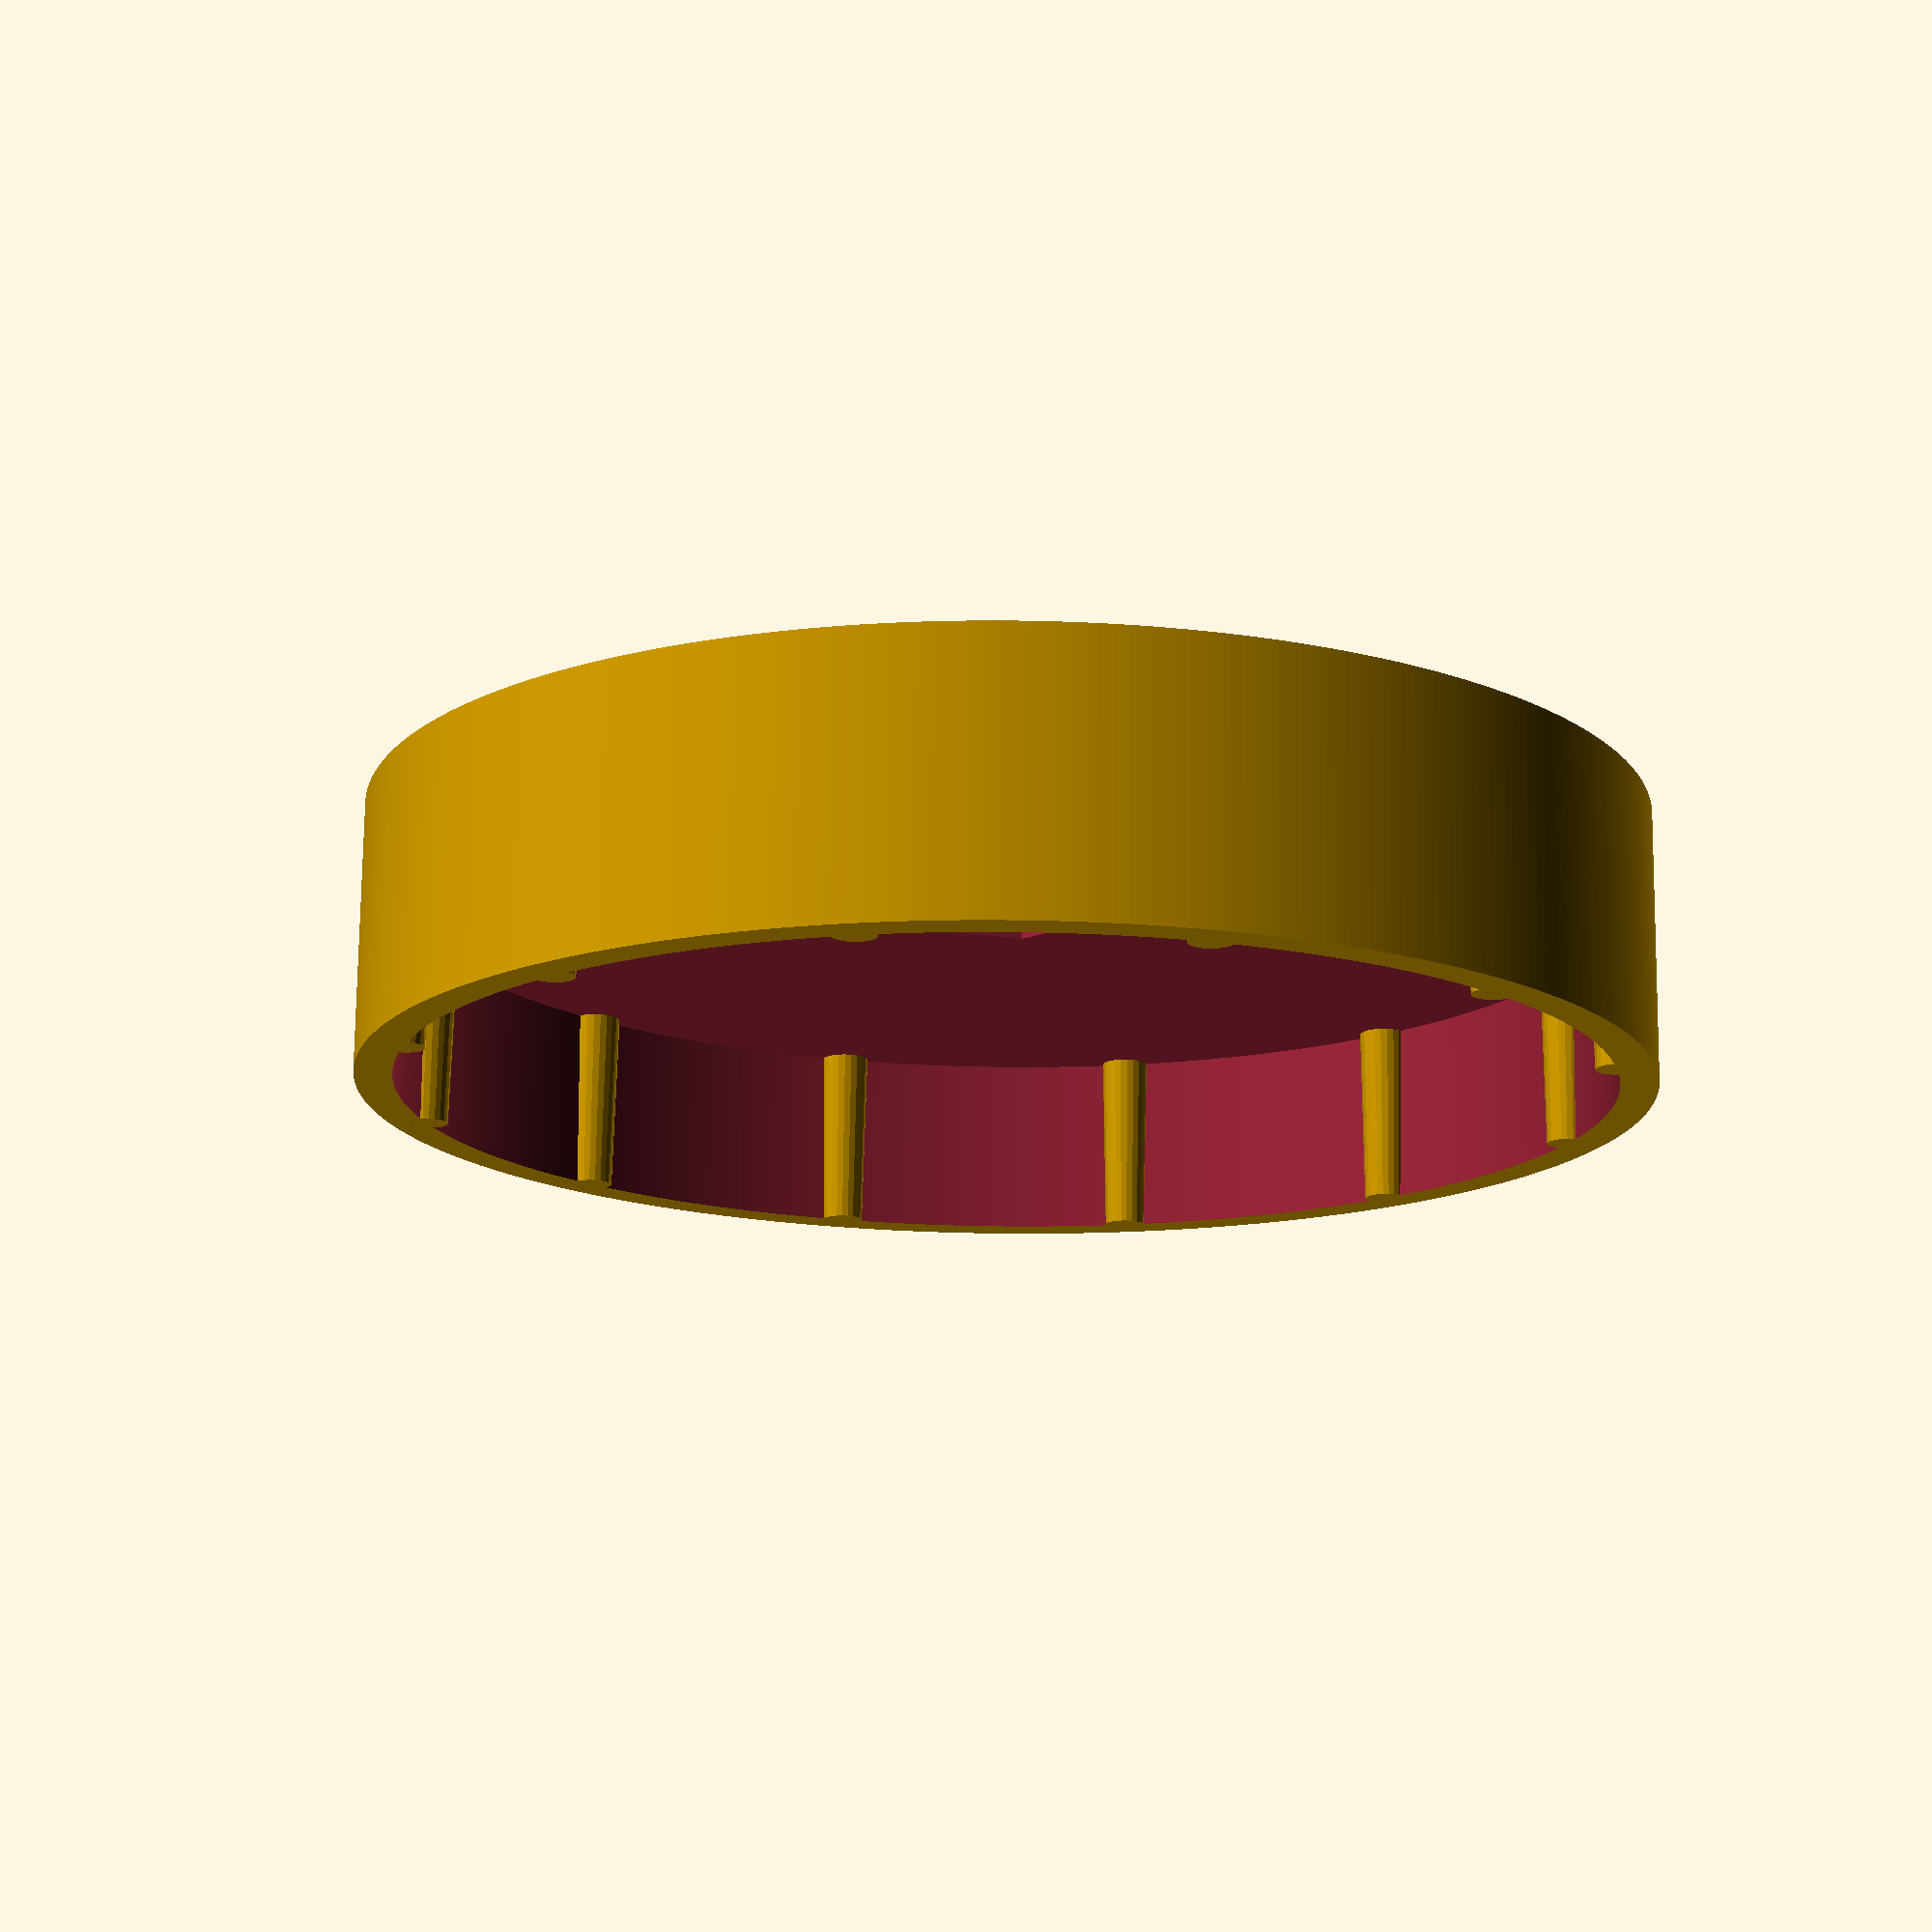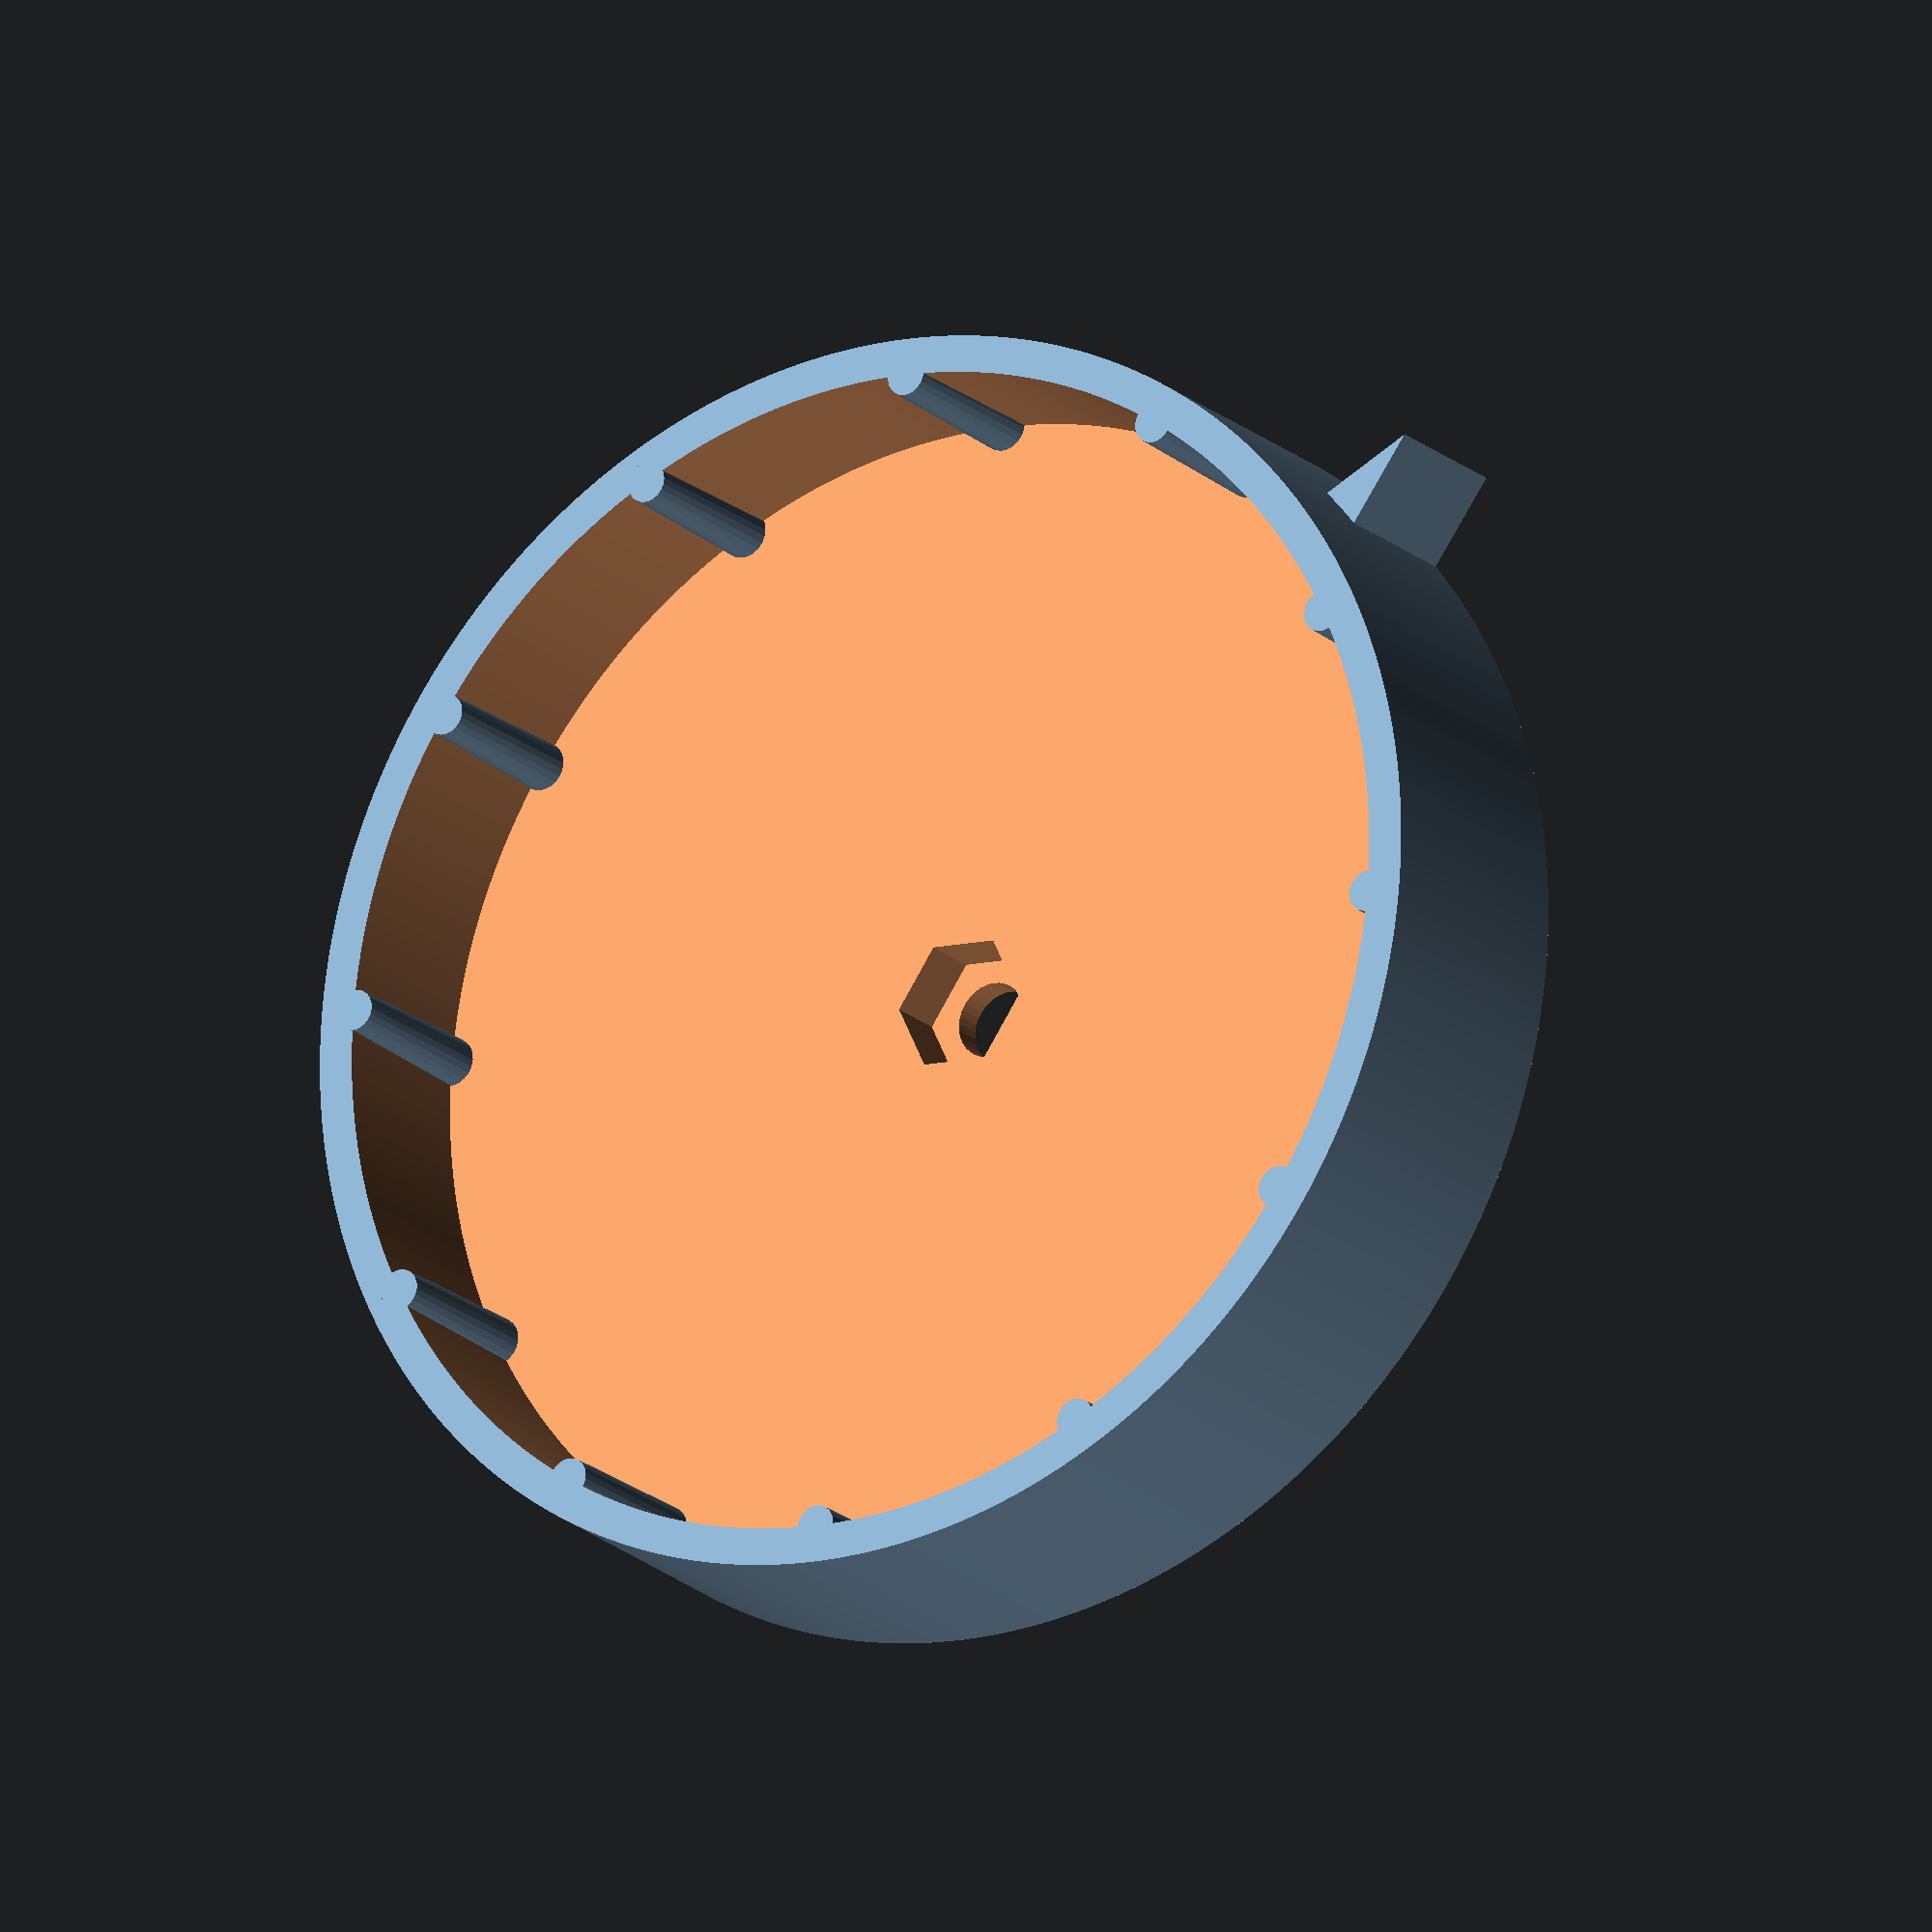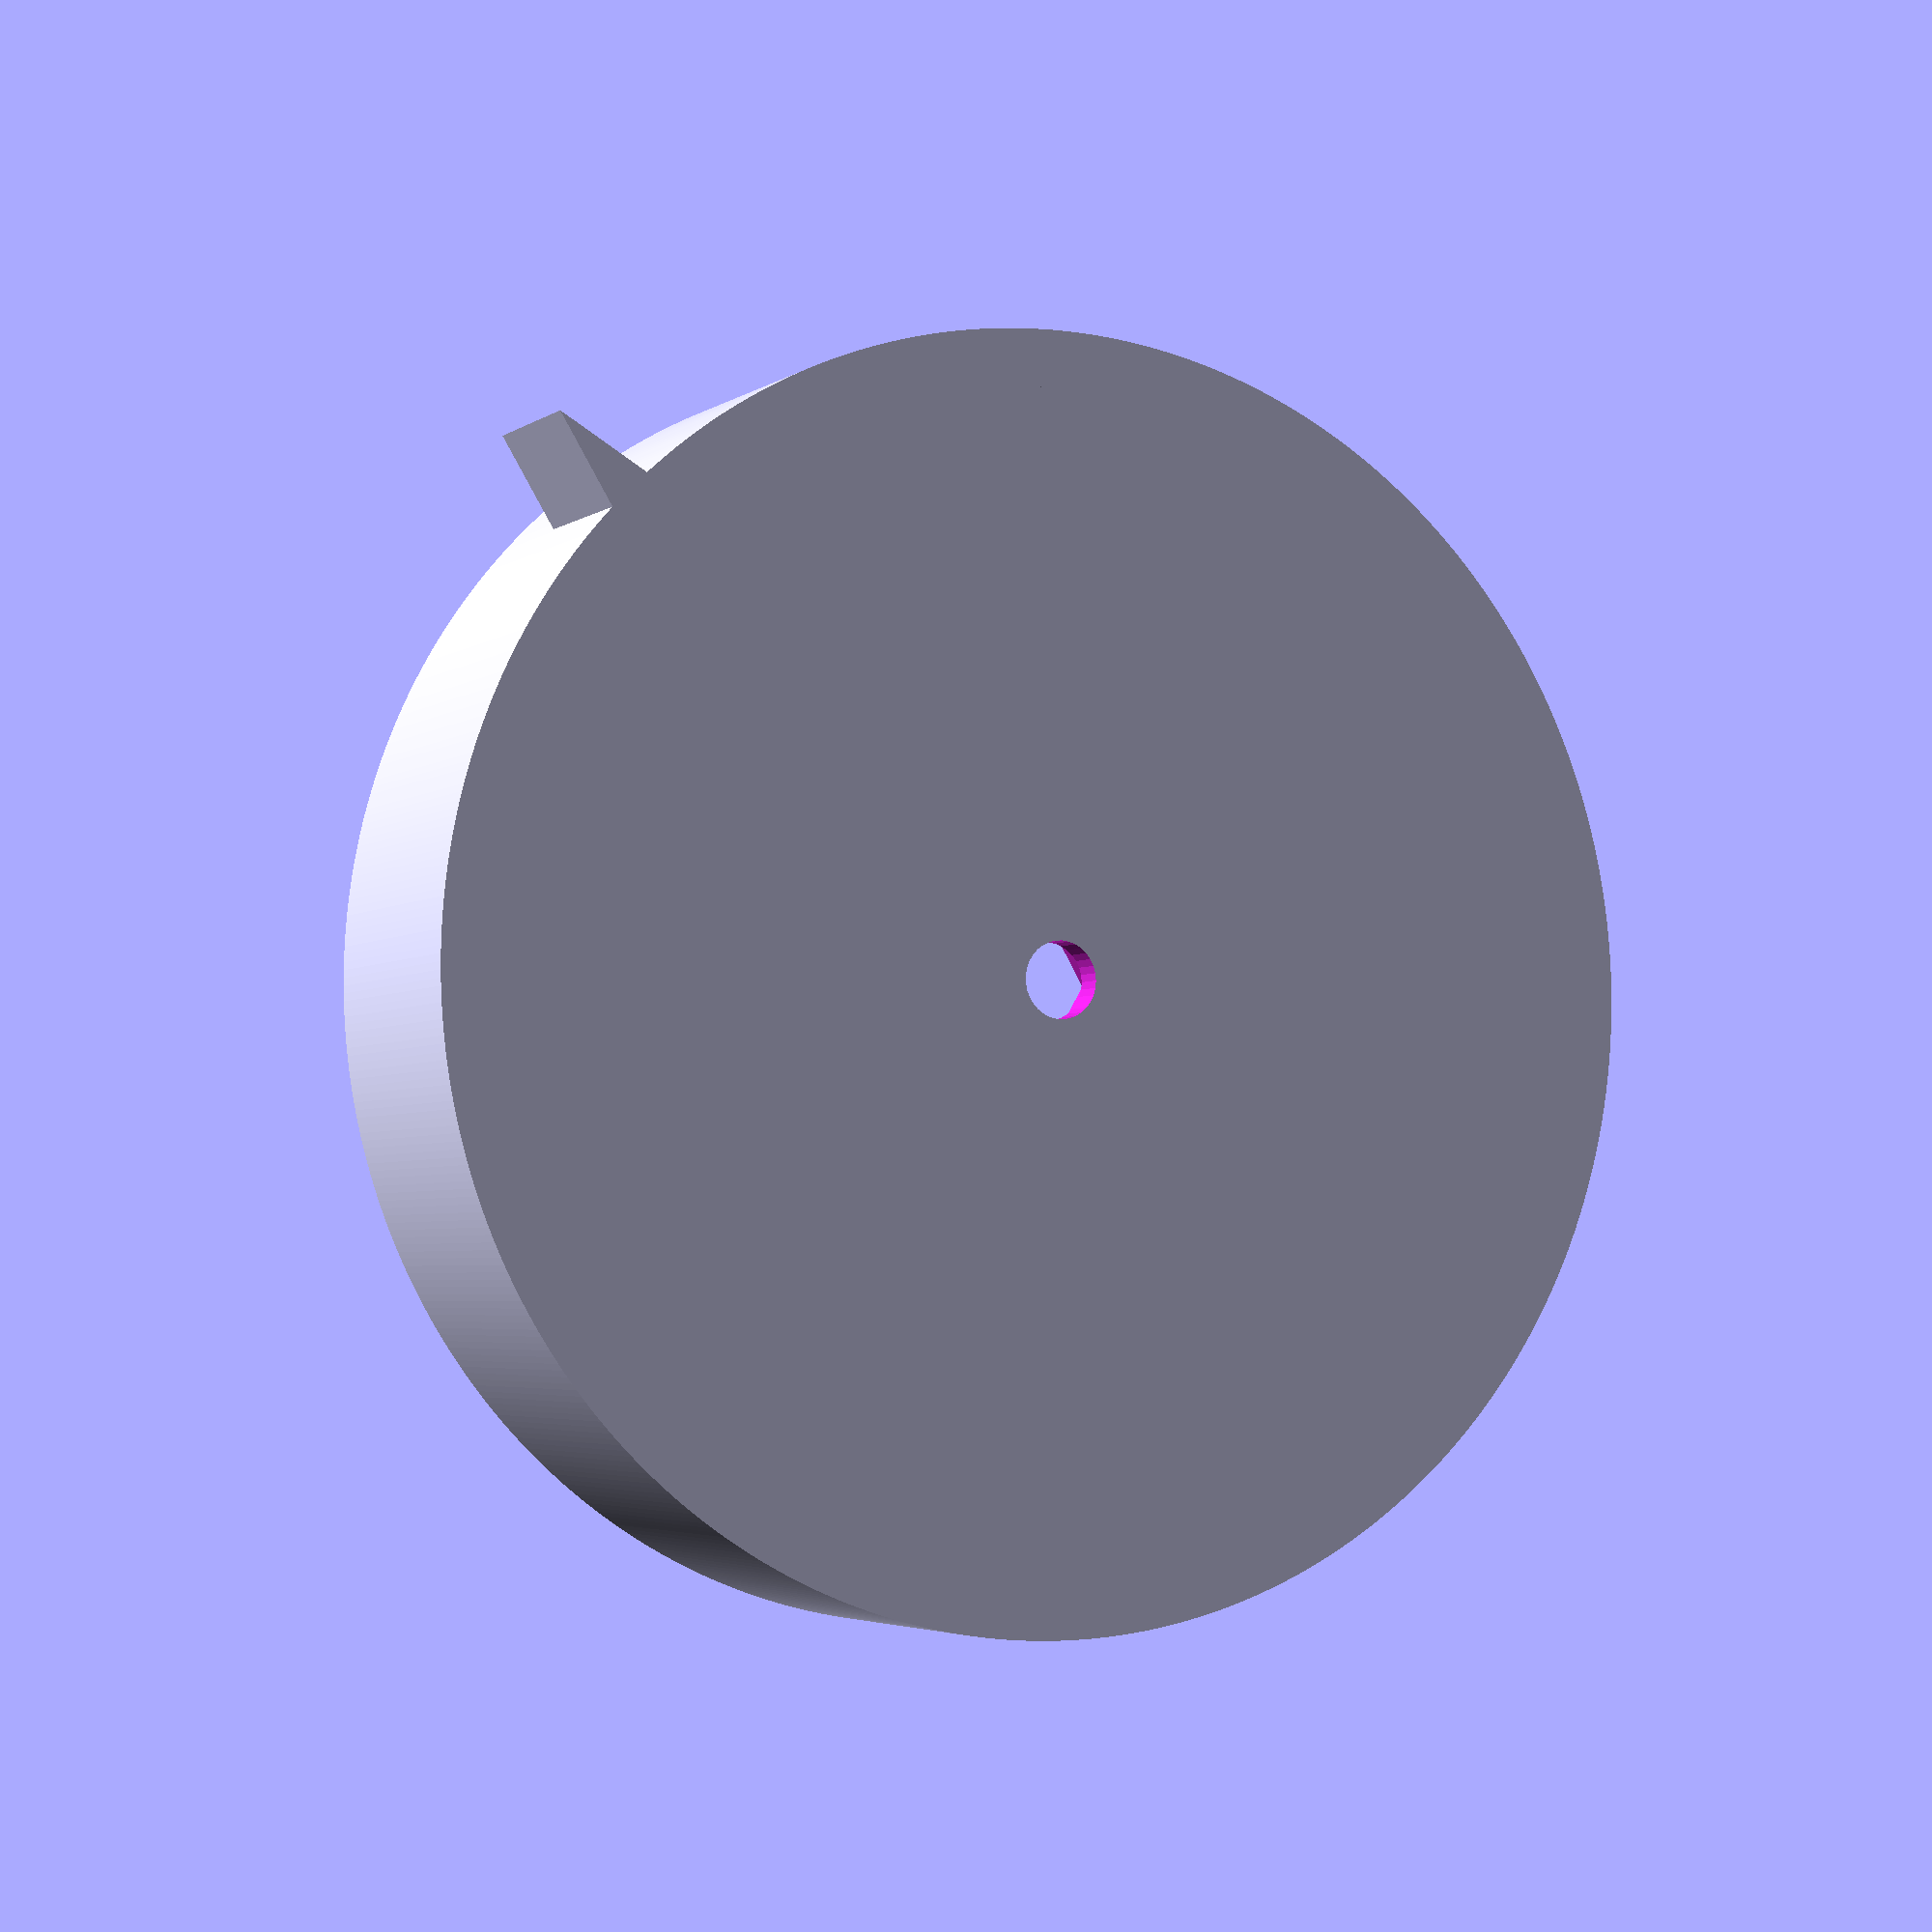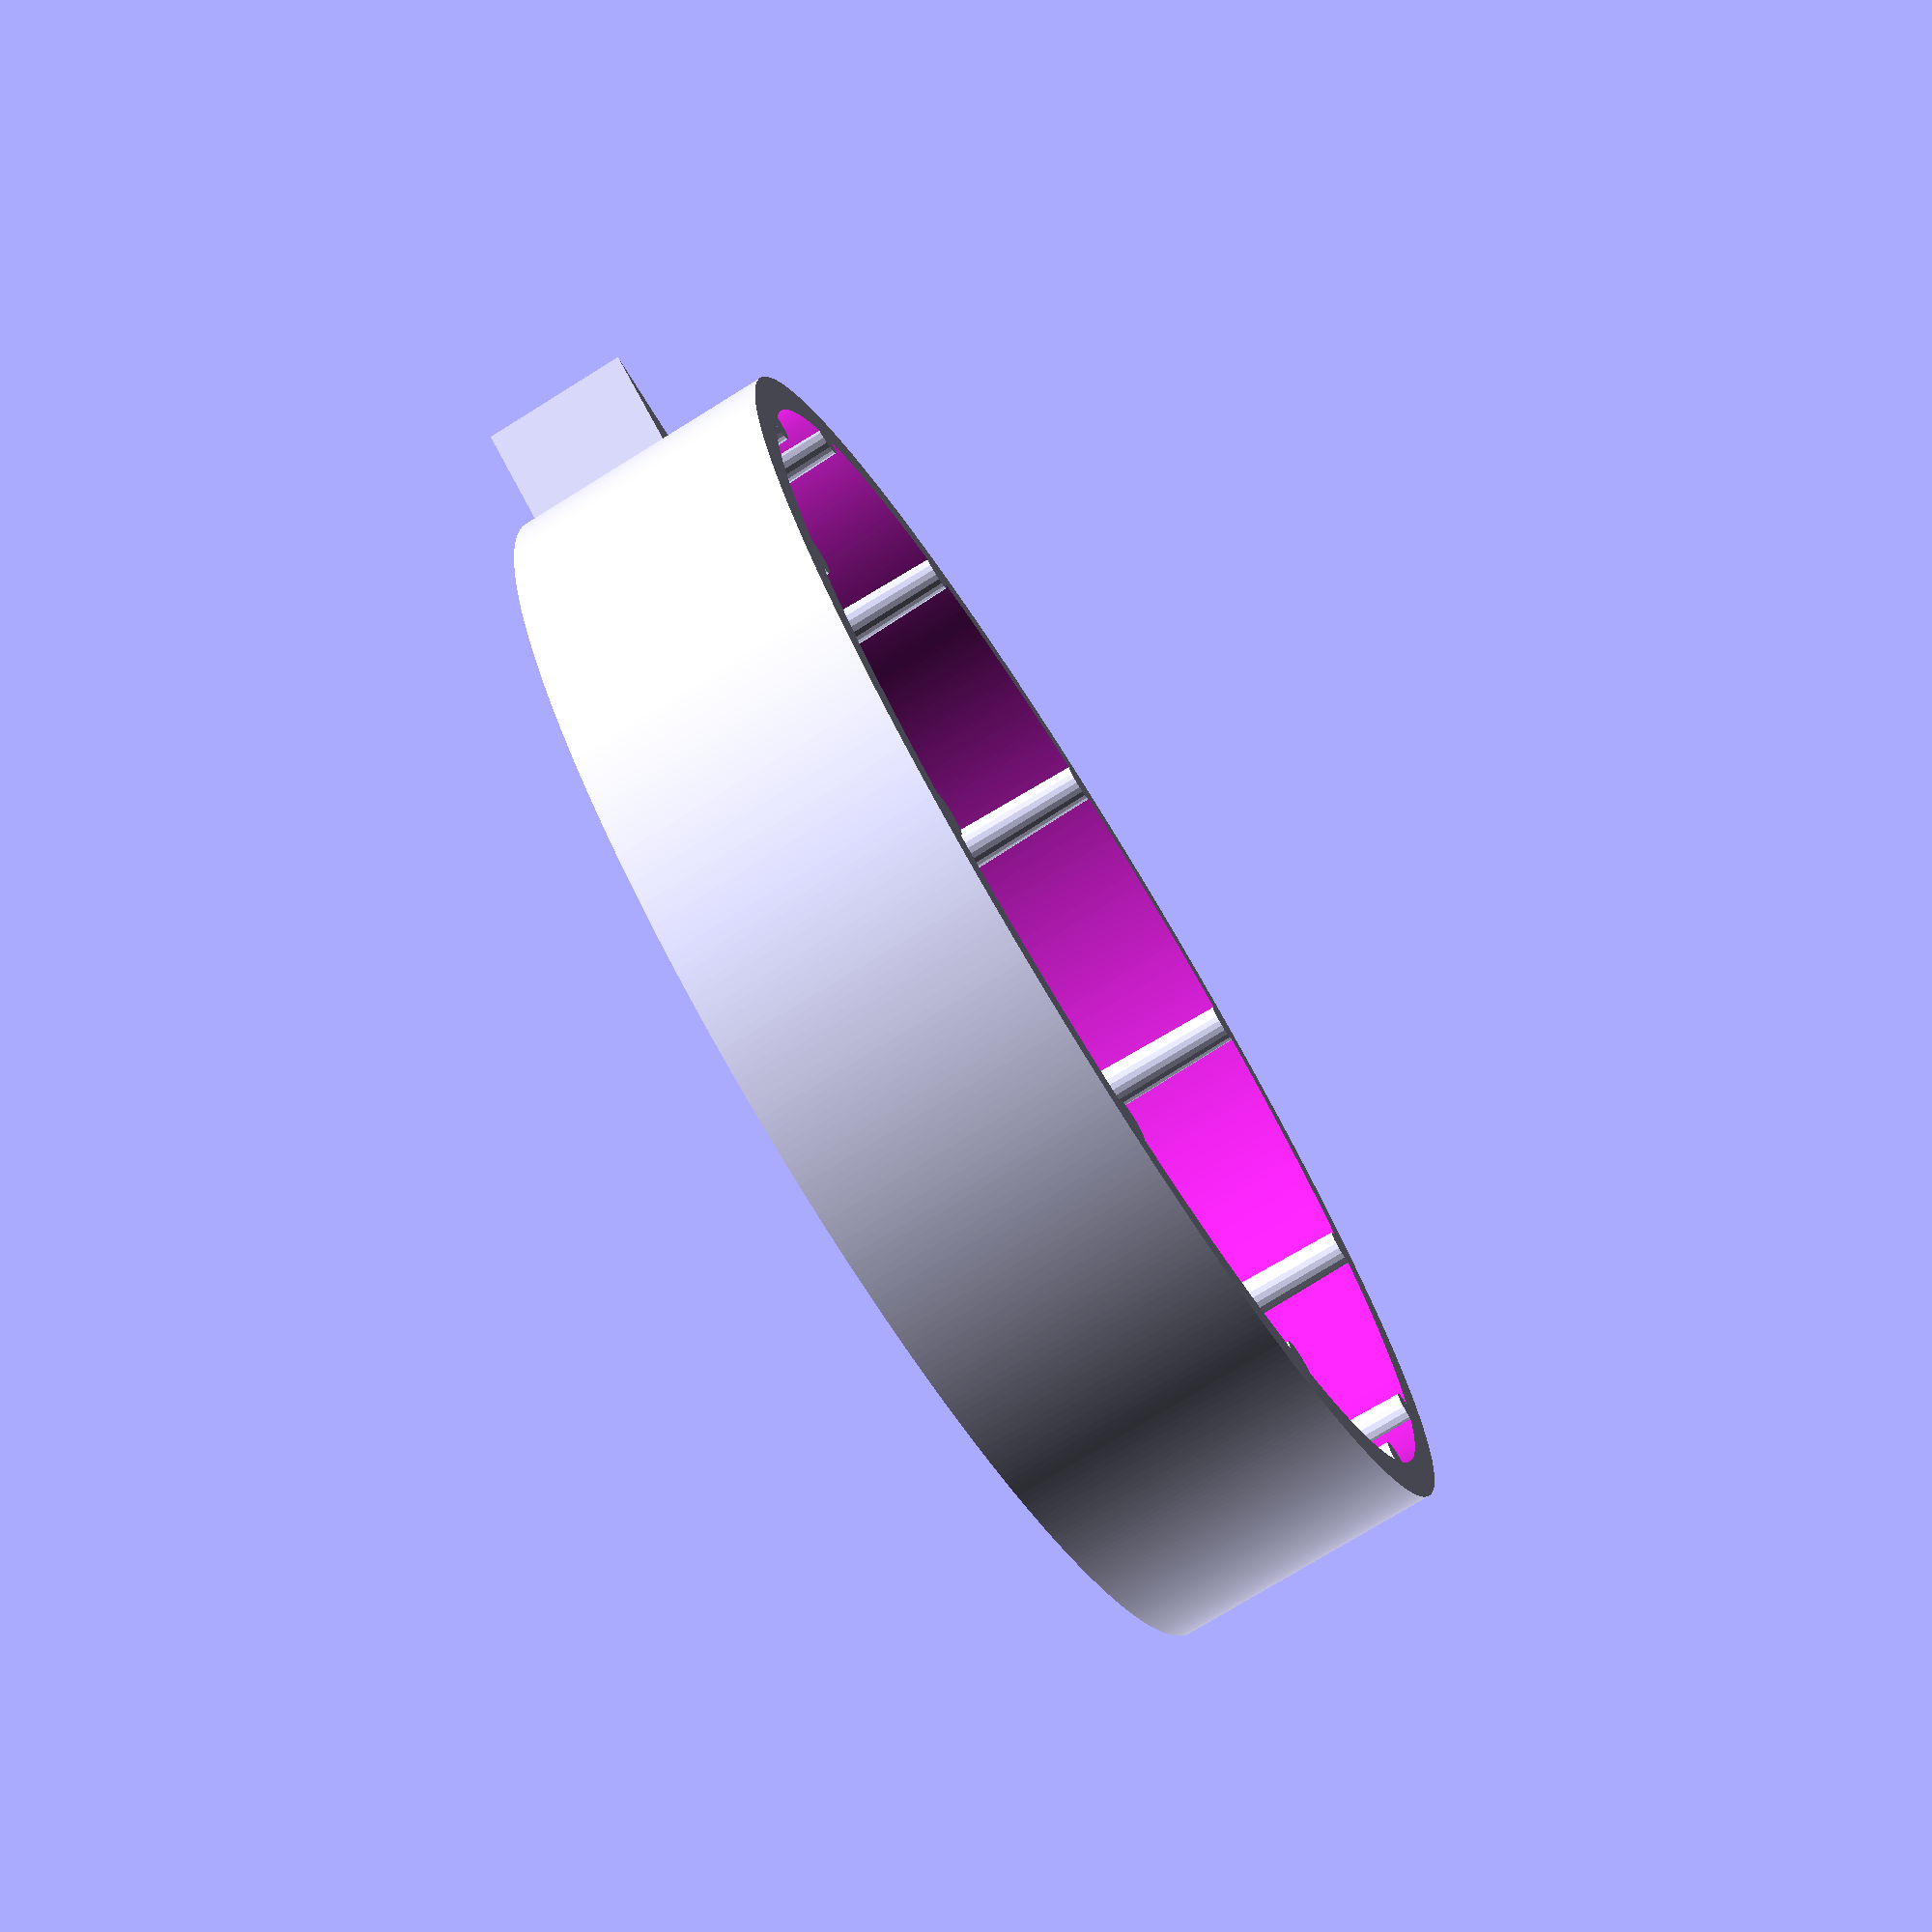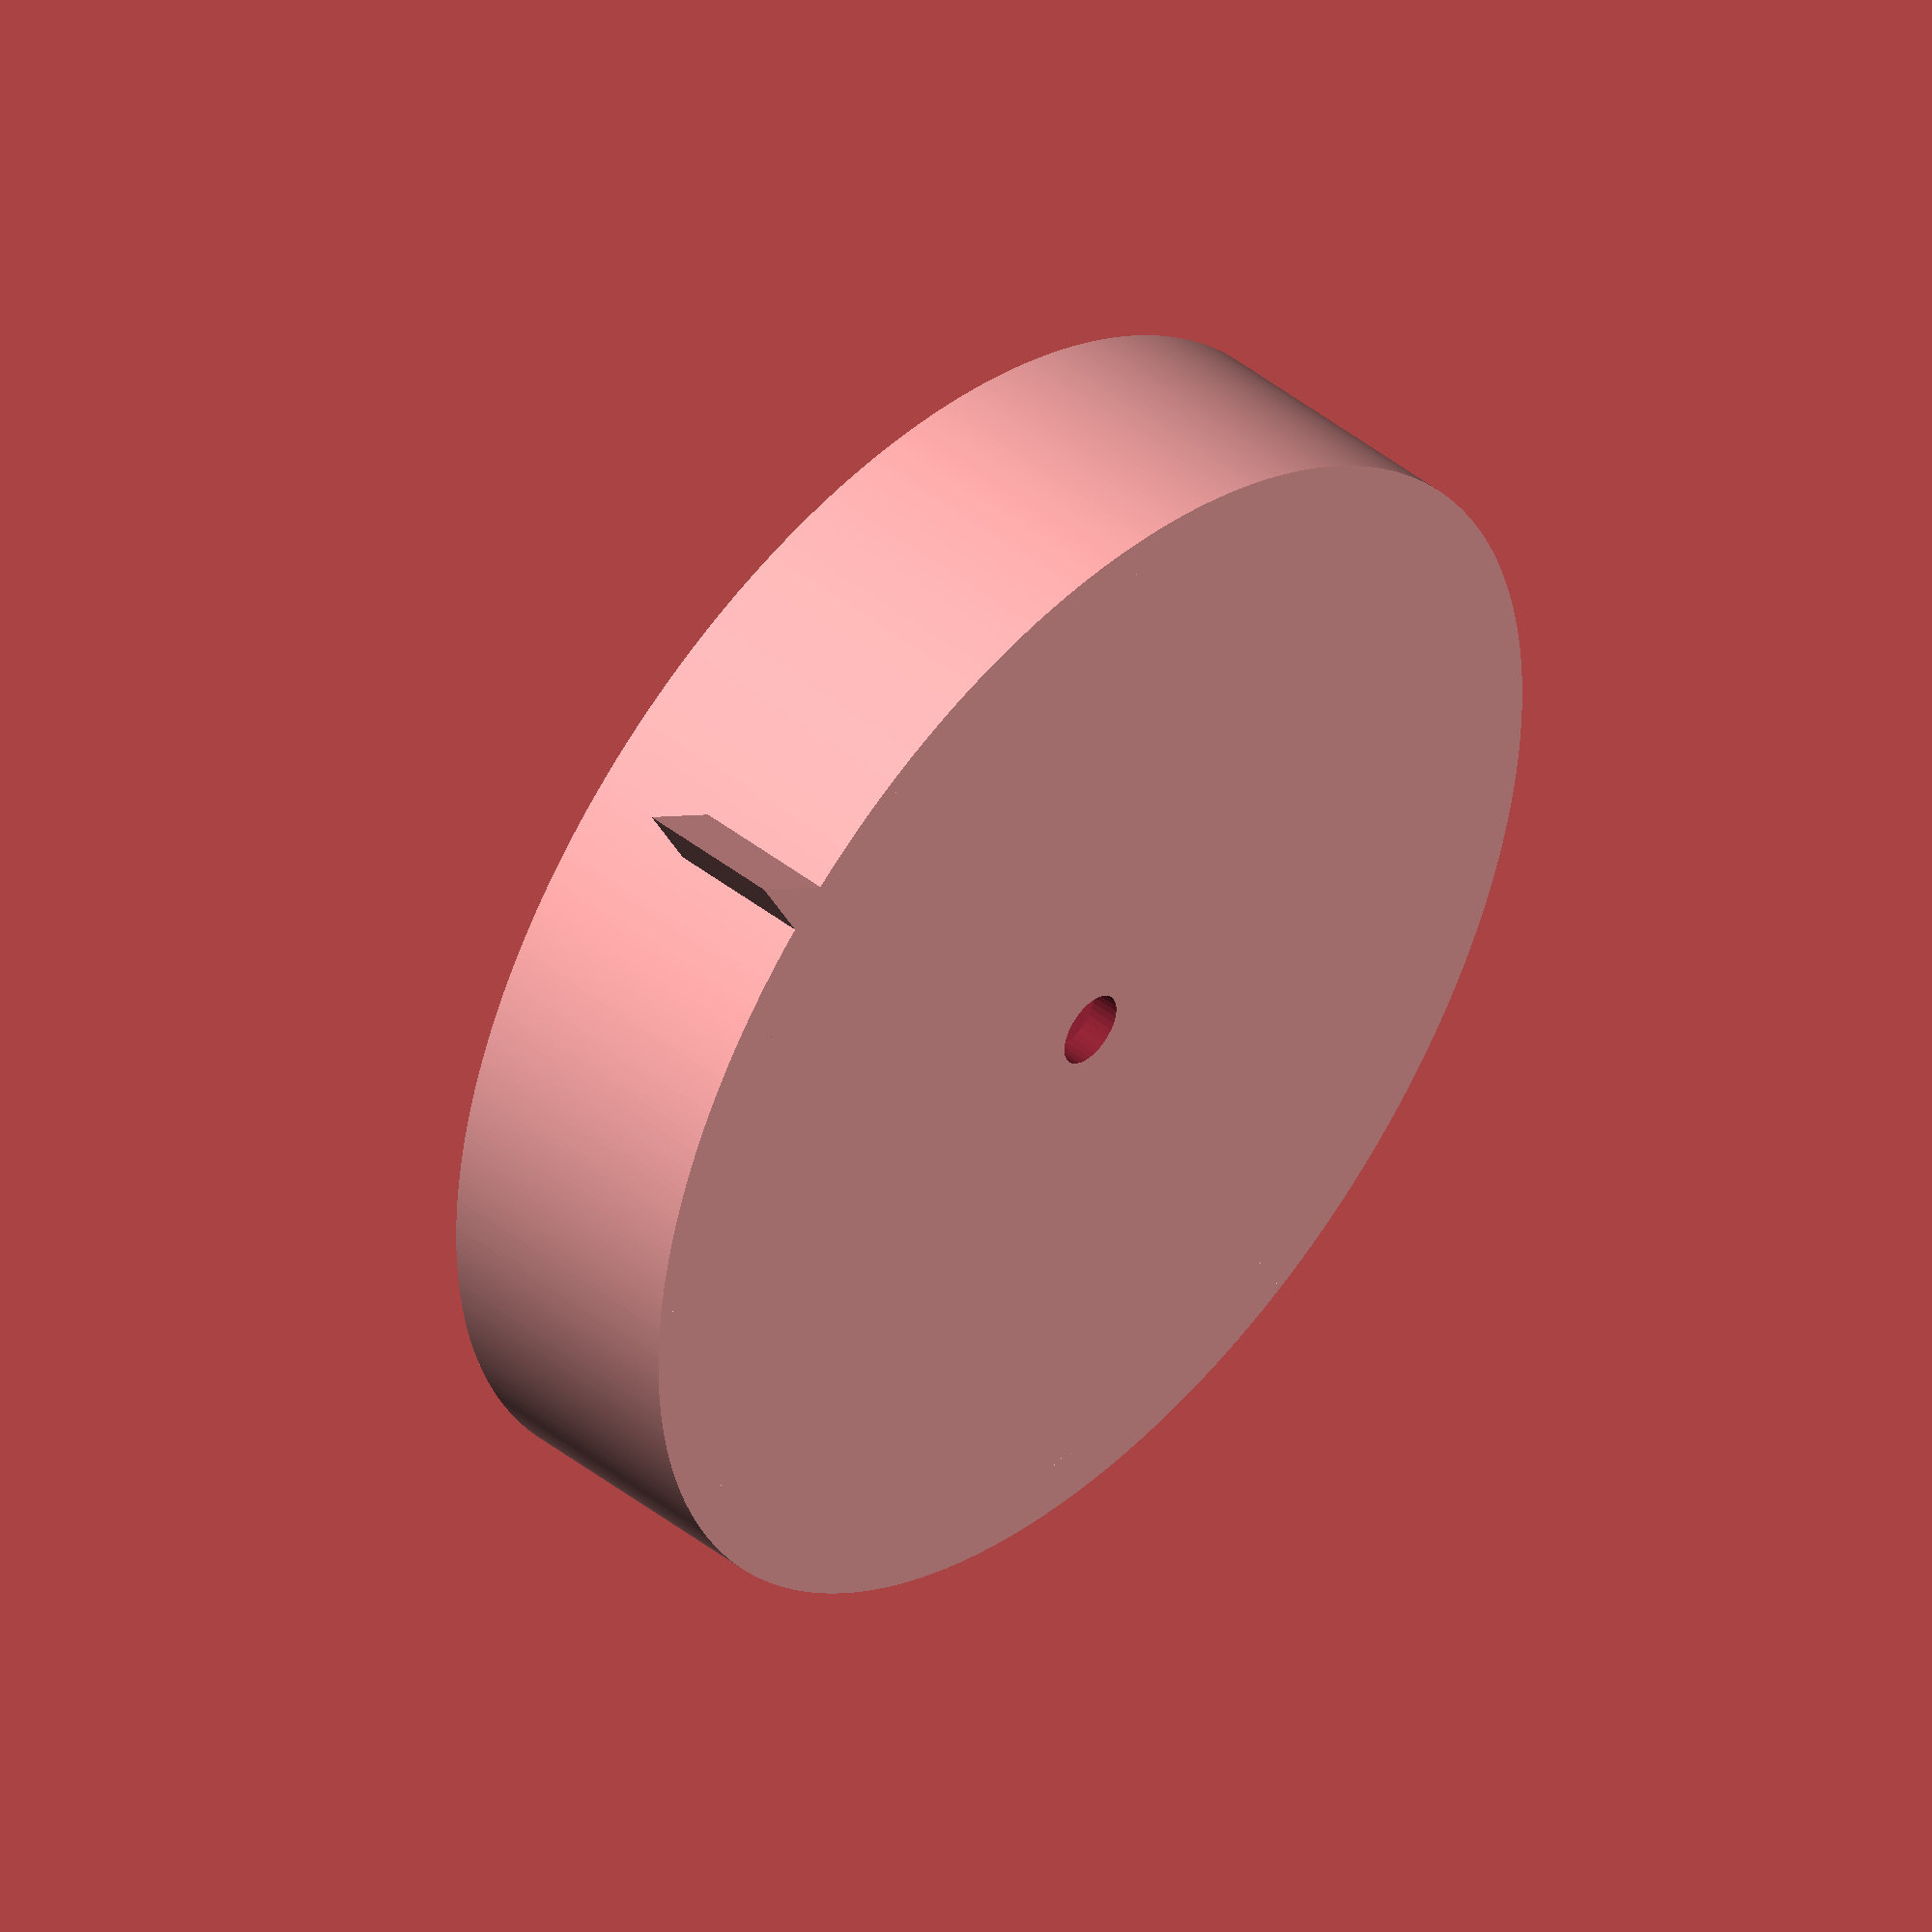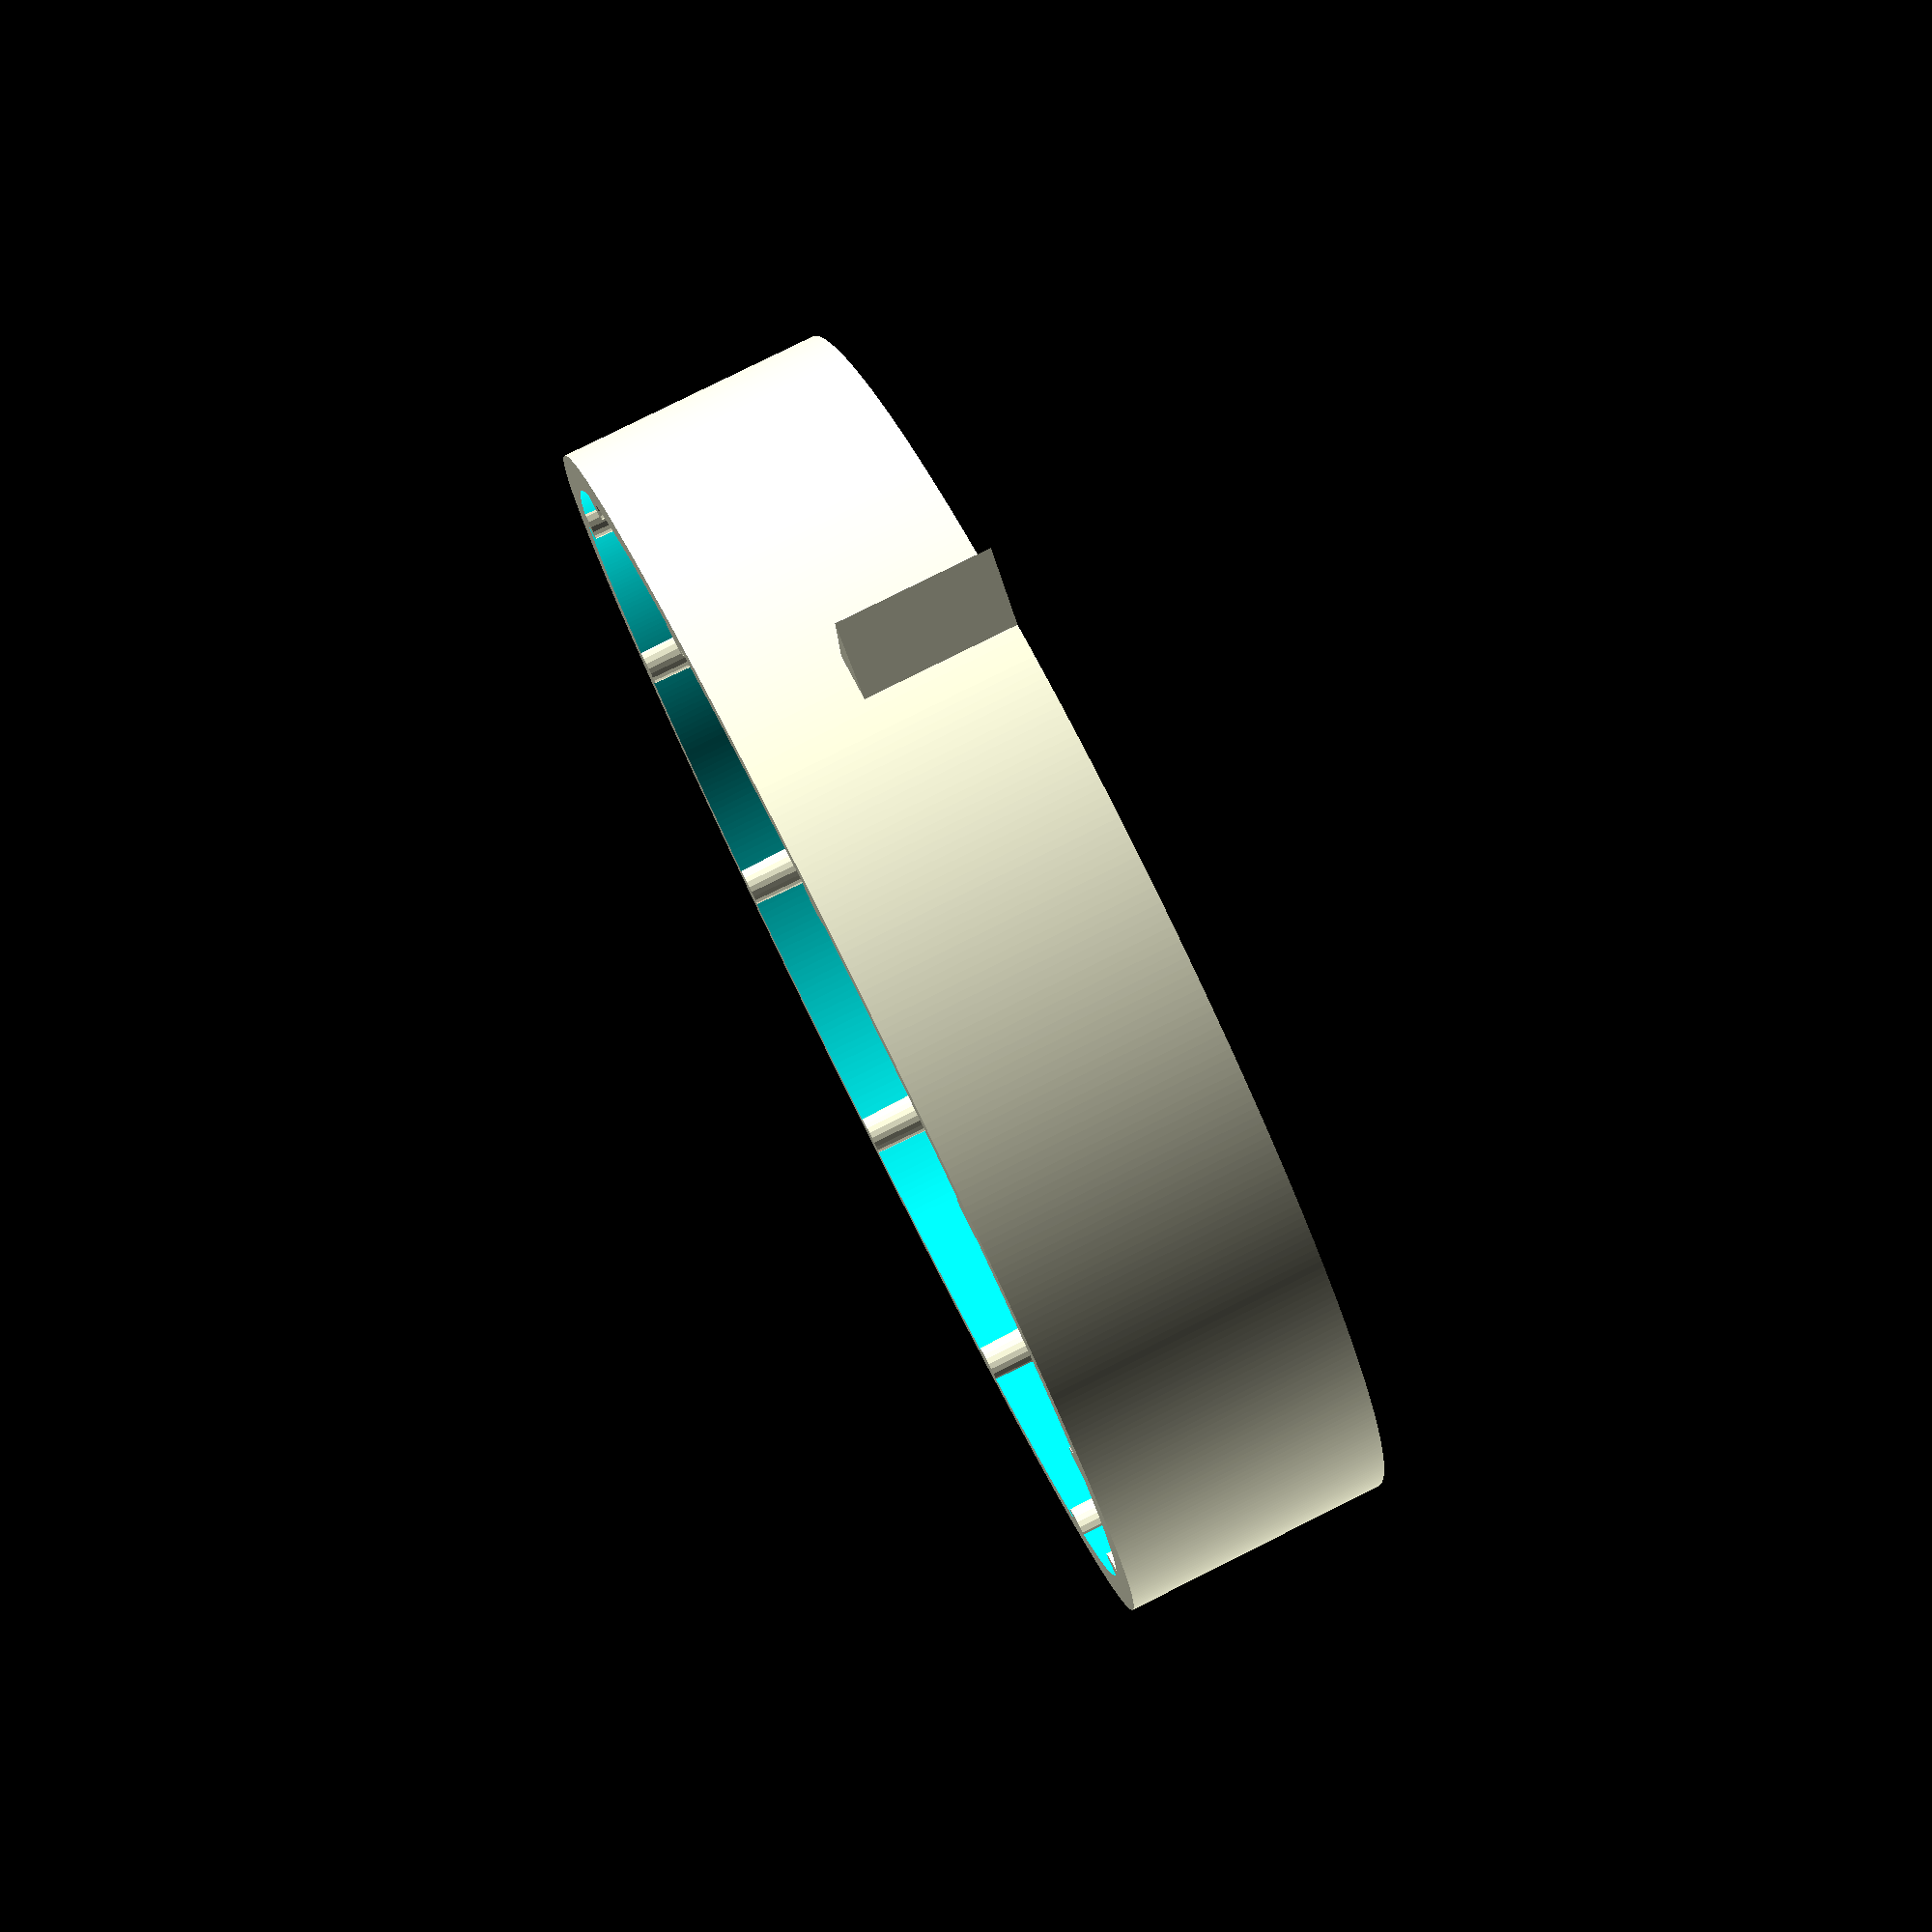
<openscad>
dialOD = 79+0.5;
dialH = 12;

pointerL = 10;
pointerW = 5;
pointerT = 10;

notchCount = 12;

notchDBig = 3.5;
notchDSmall = 2.8; // v1: 2.5

wallT = 2.5; // thickness of walls
botT = 6; // v1: 3mm, v2: 5.5+1.2, v3: 

holeD = 5.1; // NEMA17 shaft diameter=5mm
nutW = 8.1; // v1: 8 (for M5 bolt), v2: 10, v3: 8.1
nutSink = 4; // v1: boT-1.5mm, v2: botT-1.2, v3: 4 (M5 head thickness)


$fa = 0.5;
$fs = 0.5;

MakeDialGrip();

module MakeDialGrip() {
    difference() {
        union() {
            // Main Grip
            cylinder(d = dialOD + 2*wallT, h=botT + dialH);
            
            // Make dial pointer (doesn't necessarily align with 0 though)
            rotate([0, 0, 180/notchCount])
            translate([0, dialOD/2-1, 0]) linear_extrude(pointerT) polygon([[0, pointerL], [-pointerW/2, 0], [pointerW/2, 0]]);
            
        }
        
        // Remove where the dial goes
        translate([0, 0, botT]) cylinder(d=dialOD, h=100);
        
        // Remove hole through middle
        cylinder(d=holeD, h=100, center=true);
        // Remove nut
        translate([0, 0, botT-nutSink]) cylinder(r=nutW/sqrt(3), h=100, $fn=6);
        
    }
    
    // Add back the grabber notches
    for (rot = [0:360/notchCount:360]) {
        rotate([0, 0, rot]) translate([dialOD/2, 0, 0]) cylinder(d1=notchDBig, d2=notchDSmall, h=botT+dialH);
    }
    
}
</openscad>
<views>
elev=285.3 azim=256.9 roll=0.6 proj=p view=wireframe
elev=199.9 azim=245.1 roll=147.4 proj=o view=solid
elev=3.8 azim=60.4 roll=153.8 proj=p view=wireframe
elev=255.2 azim=118.2 roll=238.2 proj=p view=wireframe
elev=314.8 azim=55.9 roll=132.3 proj=o view=solid
elev=279.2 azim=357.1 roll=63.5 proj=p view=wireframe
</views>
